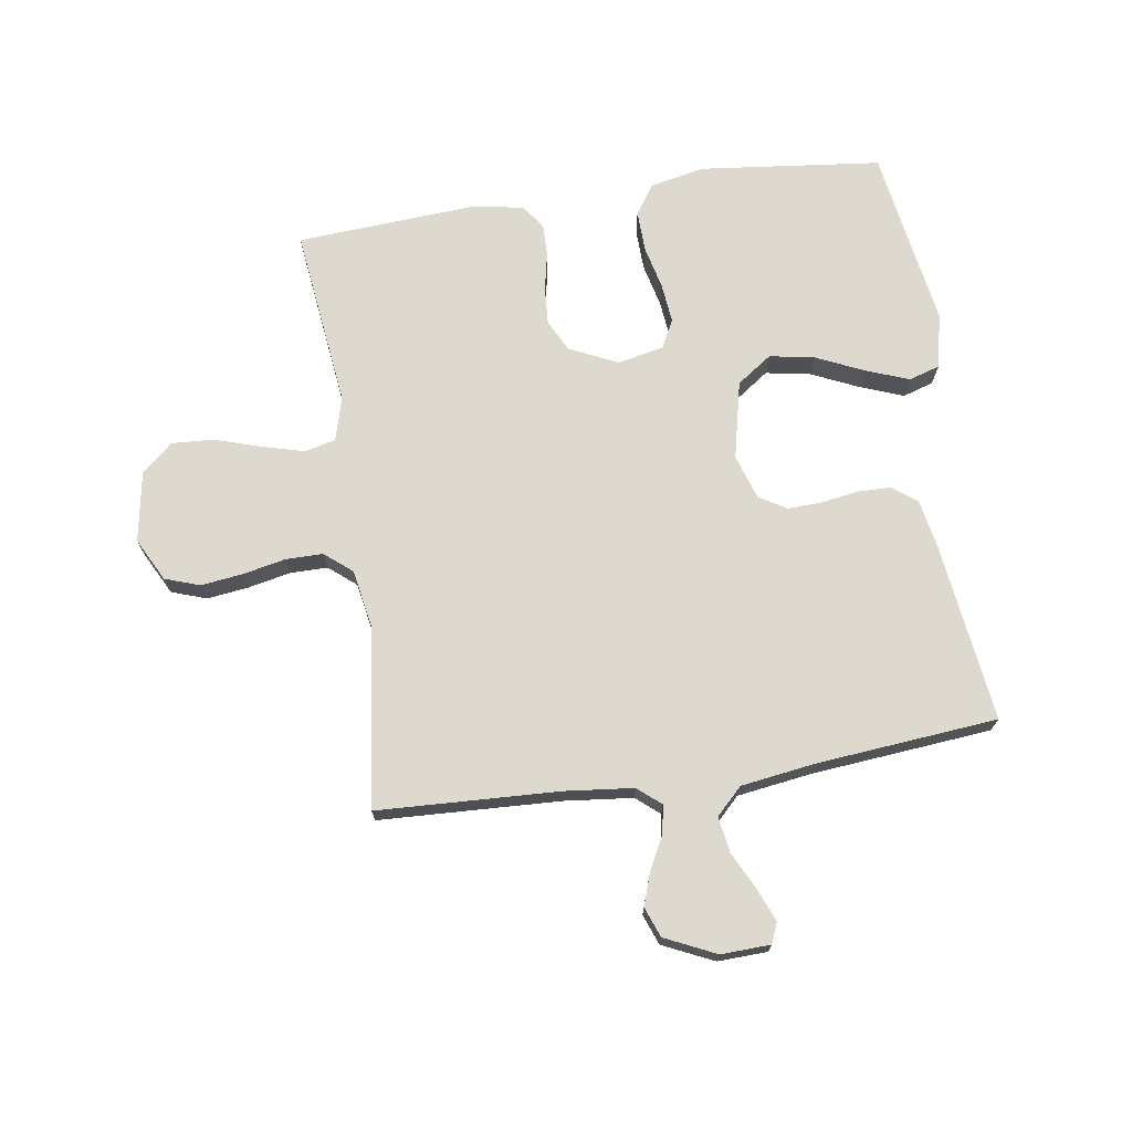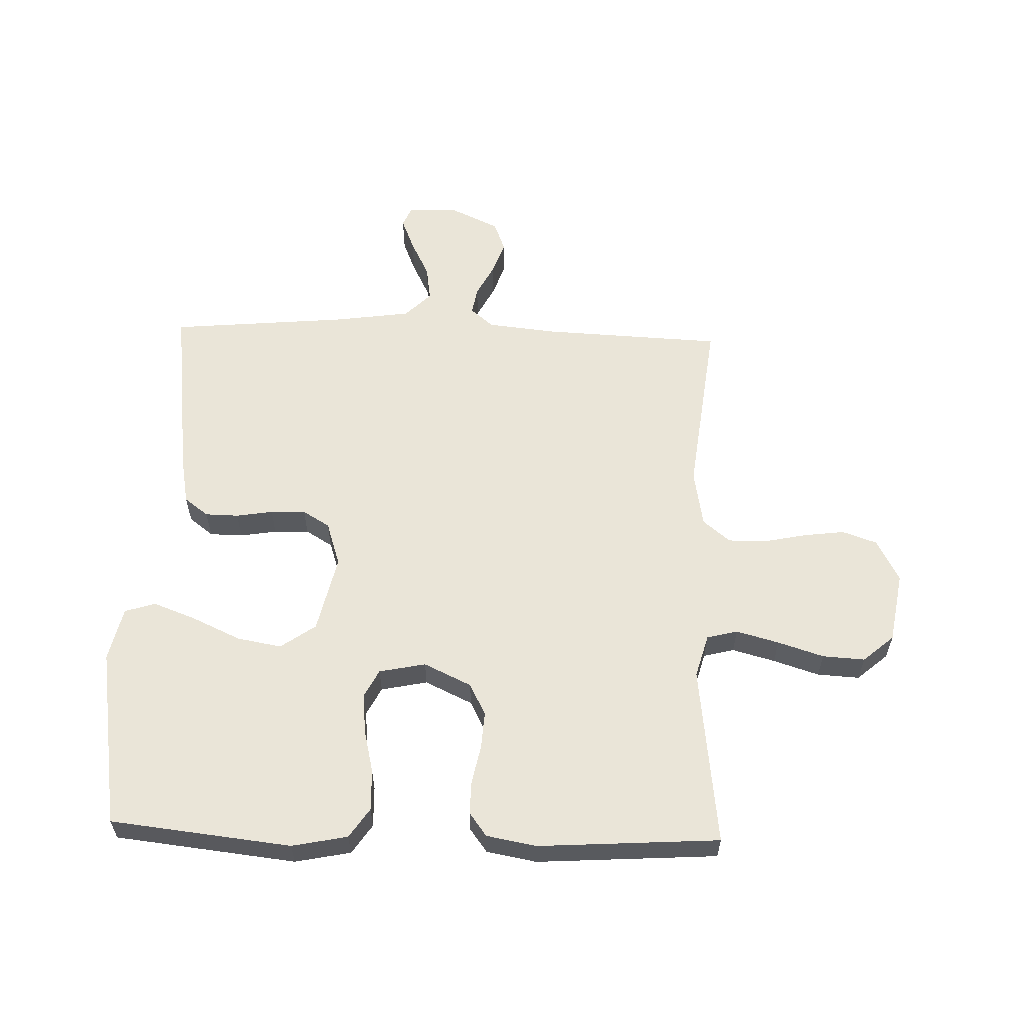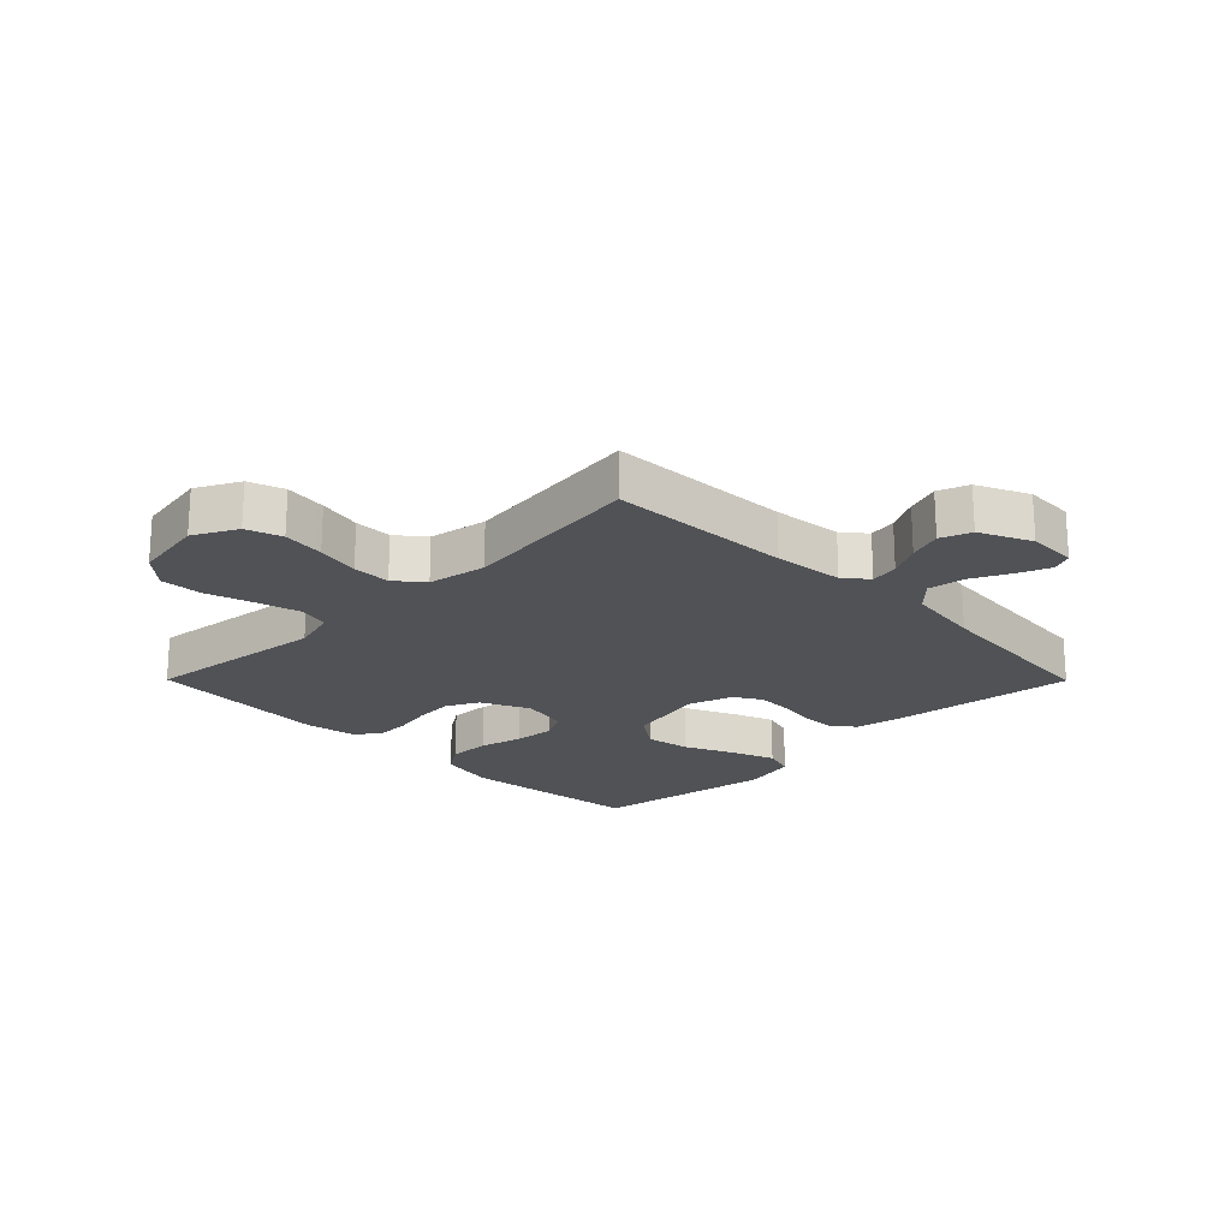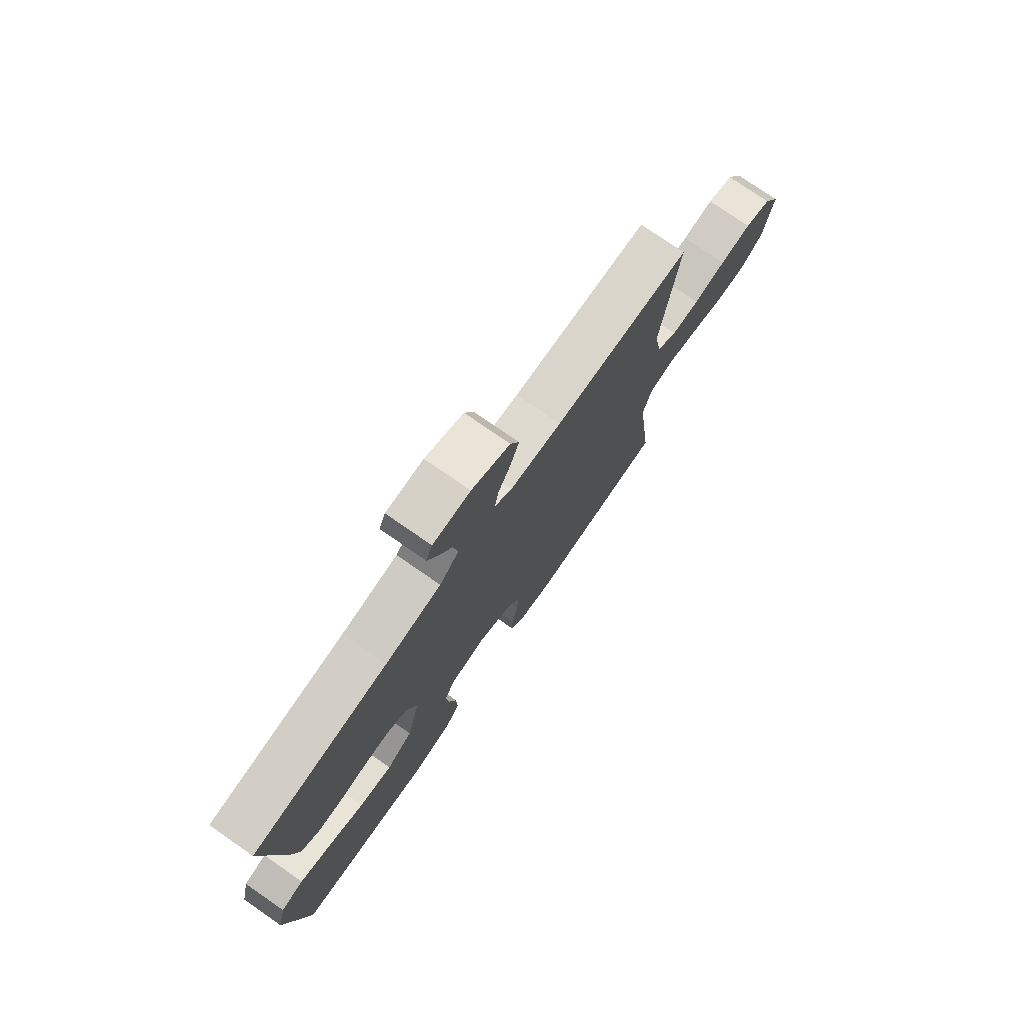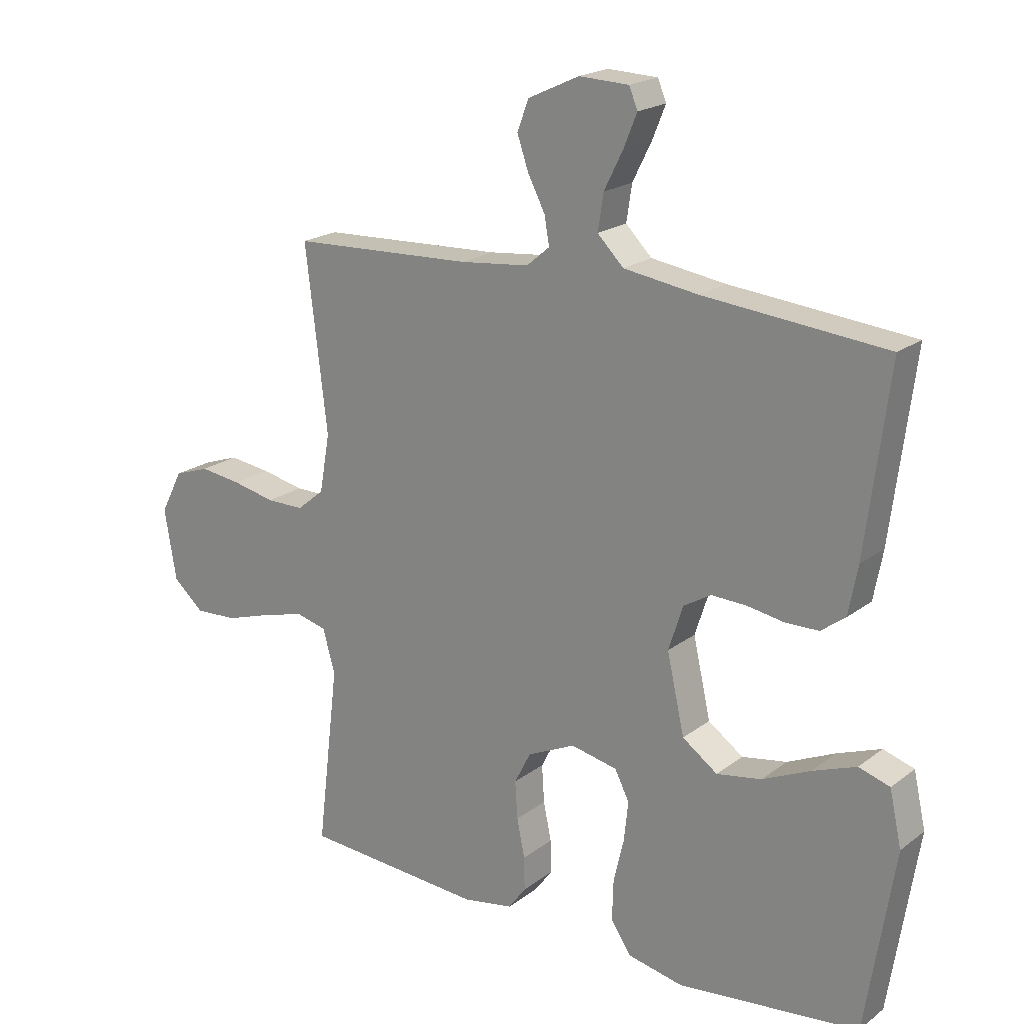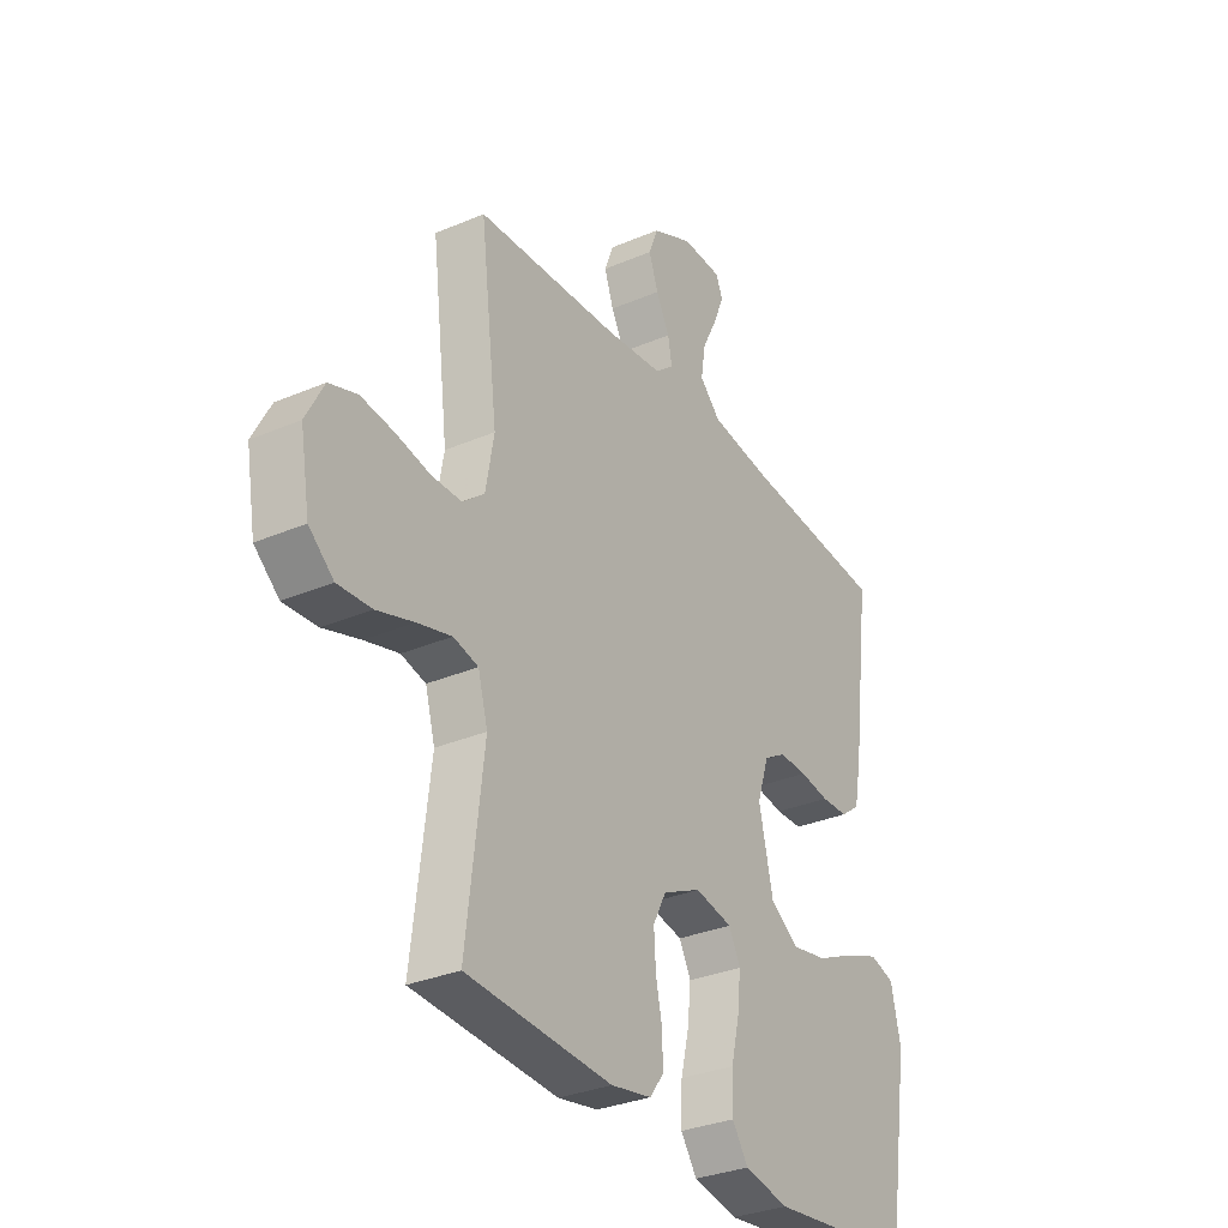
<metadata>
{"format":"obj","ext":"obj","renderer":"f3d","projection":"perspective","resolution":1024,"background":"white","views":[{"elev":71.4,"azim":-8.5,"up":"+Y"},{"elev":59.0,"azim":-178.1,"up":"+Y"},{"elev":-21.0,"azim":-45.2,"up":"+Y"},{"elev":76.5,"azim":124.7,"up":"+Z"},{"elev":20.0,"azim":36.4,"up":"+Z"},{"elev":-31.6,"azim":-58.8,"up":"+Z"}]}
</metadata>
<code>
v 0.5 0.07 -0.5
v 0.2 0.07 -0.533
v 0.108 0.07 -0.514
v 0.075 0.07 -0.465
v 0.077 0.07 -0.397
v 0.094 0.07 -0.325
v 0.101 0.07 -0.259
v 0.077 0.07 -0.212
v 0 0.07 -0.196
v -0.079 0.07 -0.233
v -0.106 0.07 -0.286
v -0.102 0.07 -0.348
v -0.089 0.07 -0.411
v -0.088 0.07 -0.466
v -0.117 0.07 -0.505
v -0.2 0.07 -0.52
v -0.5 0.07 -0.5
v -0.464 0.07 -0.2
v -0.484 0.07 -0.128
v -0.535 0.07 -0.115
v -0.606 0.07 -0.134
v -0.682 0.07 -0.158
v -0.752 0.07 -0.162
v -0.803 0.07 -0.118
v -0.823 0.07 0
v -0.786 0.07 0.071
v -0.728 0.07 0.091
v -0.659 0.07 0.082
v -0.588 0.07 0.067
v -0.526 0.07 0.067
v -0.481 0.07 0.104
v -0.464 0.07 0.2
v -0.5 0.07 0.5
v -0.2 0.07 0.513
v -0.086 0.07 0.525
v -0.048 0.07 0.557
v -0.056 0.07 0.603
v -0.084 0.07 0.657
v -0.103 0.07 0.712
v -0.084 0.07 0.762
v 0 0.07 0.801
v 0.082 0.07 0.798
v 0.096 0.07 0.764
v 0.074 0.07 0.71
v 0.043 0.07 0.648
v 0.034 0.07 0.589
v 0.077 0.07 0.546
v 0.2 0.07 0.528
v 0.5 0.07 0.5
v 0.462 0.07 0.2
v 0.447 0.07 0.12
v 0.407 0.07 0.09
v 0.352 0.07 0.089
v 0.291 0.07 0.099
v 0.233 0.07 0.101
v 0.188 0.07 0.074
v 0.164 0.07 0
v 0.193 0.07 -0.129
v 0.251 0.07 -0.17
v 0.325 0.07 -0.157
v 0.404 0.07 -0.121
v 0.476 0.07 -0.094
v 0.527 0.07 -0.11
v 0.547 0.07 -0.2
v 0.5 0 -0.5
v 0.2 0 -0.533
v 0.108 0 -0.514
v 0.075 0 -0.465
v 0.077 0 -0.397
v 0.094 0 -0.325
v 0.101 0 -0.259
v 0.077 0 -0.212
v 0 0 -0.196
v -0.079 0 -0.233
v -0.106 0 -0.286
v -0.102 0 -0.348
v -0.089 0 -0.411
v -0.088 0 -0.466
v -0.117 0 -0.505
v -0.2 0 -0.52
v -0.5 0 -0.5
v -0.464 0 -0.2
v -0.484 0 -0.128
v -0.535 0 -0.115
v -0.606 0 -0.134
v -0.682 0 -0.158
v -0.752 0 -0.162
v -0.803 0 -0.118
v -0.823 0 0
v -0.786 0 0.071
v -0.728 0 0.091
v -0.659 0 0.082
v -0.588 0 0.067
v -0.526 0 0.067
v -0.481 0 0.104
v -0.464 0 0.2
v -0.5 0 0.5
v -0.2 0 0.513
v -0.086 0 0.525
v -0.048 0 0.557
v -0.056 0 0.603
v -0.084 0 0.657
v -0.103 0 0.712
v -0.084 0 0.762
v 0 0 0.801
v 0.082 0 0.798
v 0.096 0 0.764
v 0.074 0 0.71
v 0.043 0 0.648
v 0.034 0 0.589
v 0.077 0 0.546
v 0.2 0 0.528
v 0.5 0 0.5
v 0.462 0 0.2
v 0.447 0 0.12
v 0.407 0 0.09
v 0.352 0 0.089
v 0.291 0 0.099
v 0.233 0 0.101
v 0.188 0 0.074
v 0.164 0 0
v 0.193 0 -0.129
v 0.251 0 -0.17
v 0.325 0 -0.157
v 0.404 0 -0.121
v 0.476 0 -0.094
v 0.527 0 -0.11
v 0.547 0 -0.2
f 4 5 6
f 3 4 6
f 2 3 6
f 1 2 6
f 64 1 6
f 63 64 6
f 62 63 6
f 61 62 6
f 60 61 6
f 59 60 6 7
f 58 59 7 8
f 57 58 8 9
f 56 57 9 10
f 52 53 54
f 51 52 54
f 50 51 54
f 49 50 54
f 48 49 54
f 47 48 54 55
f 46 47 55 56
f 43 44 45
f 42 43 45
f 41 42 45
f 40 41 45
f 39 40 45
f 38 39 45
f 37 38 45
f 36 37 45 46
f 46 56 10
f 36 46 10
f 35 36 10
f 32 33 34
f 35 10 11
f 34 35 11
f 32 34 11
f 31 32 11
f 27 28 29
f 26 27 29
f 25 26 29
f 24 25 29
f 23 24 29
f 22 23 29
f 21 22 29
f 20 21 29 30
f 19 20 30 31
f 16 17 18
f 15 16 18
f 14 15 18
f 13 14 18
f 12 13 18
f 18 19 31
f 12 18 31
f 11 12 31
f 70 69 68
f 70 68 67
f 70 67 66
f 70 66 65
f 70 65 128
f 70 128 127
f 70 127 126
f 70 126 125
f 70 125 124
f 71 70 124 123
f 72 71 123 122
f 73 72 122 121
f 74 73 121 120
f 118 117 116
f 118 116 115
f 118 115 114
f 118 114 113
f 118 113 112
f 119 118 112 111
f 120 119 111 110
f 109 108 107
f 109 107 106
f 109 106 105
f 109 105 104
f 109 104 103
f 109 103 102
f 109 102 101
f 110 109 101 100
f 74 120 110
f 74 110 100
f 74 100 99
f 98 97 96
f 75 74 99
f 75 99 98
f 75 98 96
f 75 96 95
f 93 92 91
f 93 91 90
f 93 90 89
f 93 89 88
f 93 88 87
f 93 87 86
f 93 86 85
f 94 93 85 84
f 95 94 84 83
f 82 81 80
f 82 80 79
f 82 79 78
f 82 78 77
f 82 77 76
f 95 83 82
f 95 82 76
f 95 76 75
f 1 65 66 2
f 2 66 67 3
f 3 67 68 4
f 4 68 69 5
f 5 69 70 6
f 6 70 71 7
f 7 71 72 8
f 8 72 73 9
f 9 73 74 10
f 10 74 75 11
f 11 75 76 12
f 12 76 77 13
f 13 77 78 14
f 14 78 79 15
f 15 79 80 16
f 16 80 81 17
f 17 81 82 18
f 18 82 83 19
f 19 83 84 20
f 20 84 85 21
f 21 85 86 22
f 22 86 87 23
f 23 87 88 24
f 24 88 89 25
f 25 89 90 26
f 26 90 91 27
f 27 91 92 28
f 28 92 93 29
f 29 93 94 30
f 30 94 95 31
f 31 95 96 32
f 32 96 97 33
f 33 97 98 34
f 34 98 99 35
f 35 99 100 36
f 36 100 101 37
f 37 101 102 38
f 38 102 103 39
f 39 103 104 40
f 40 104 105 41
f 41 105 106 42
f 42 106 107 43
f 43 107 108 44
f 44 108 109 45
f 45 109 110 46
f 46 110 111 47
f 47 111 112 48
f 48 112 113 49
f 49 113 114 50
f 50 114 115 51
f 51 115 116 52
f 52 116 117 53
f 53 117 118 54
f 54 118 119 55
f 55 119 120 56
f 56 120 121 57
f 57 121 122 58
f 58 122 123 59
f 59 123 124 60
f 60 124 125 61
f 61 125 126 62
f 62 126 127 63
f 63 127 128 64
f 64 128 65 1

</code>
